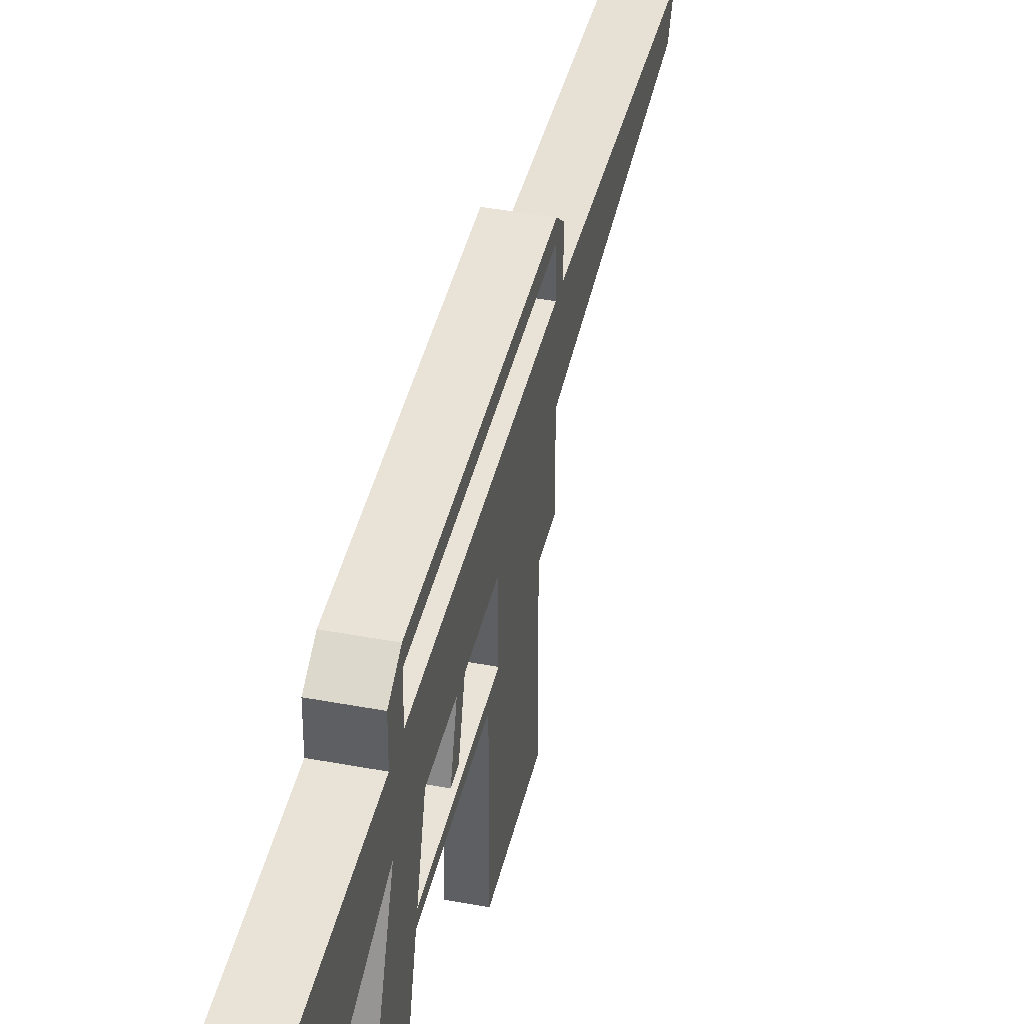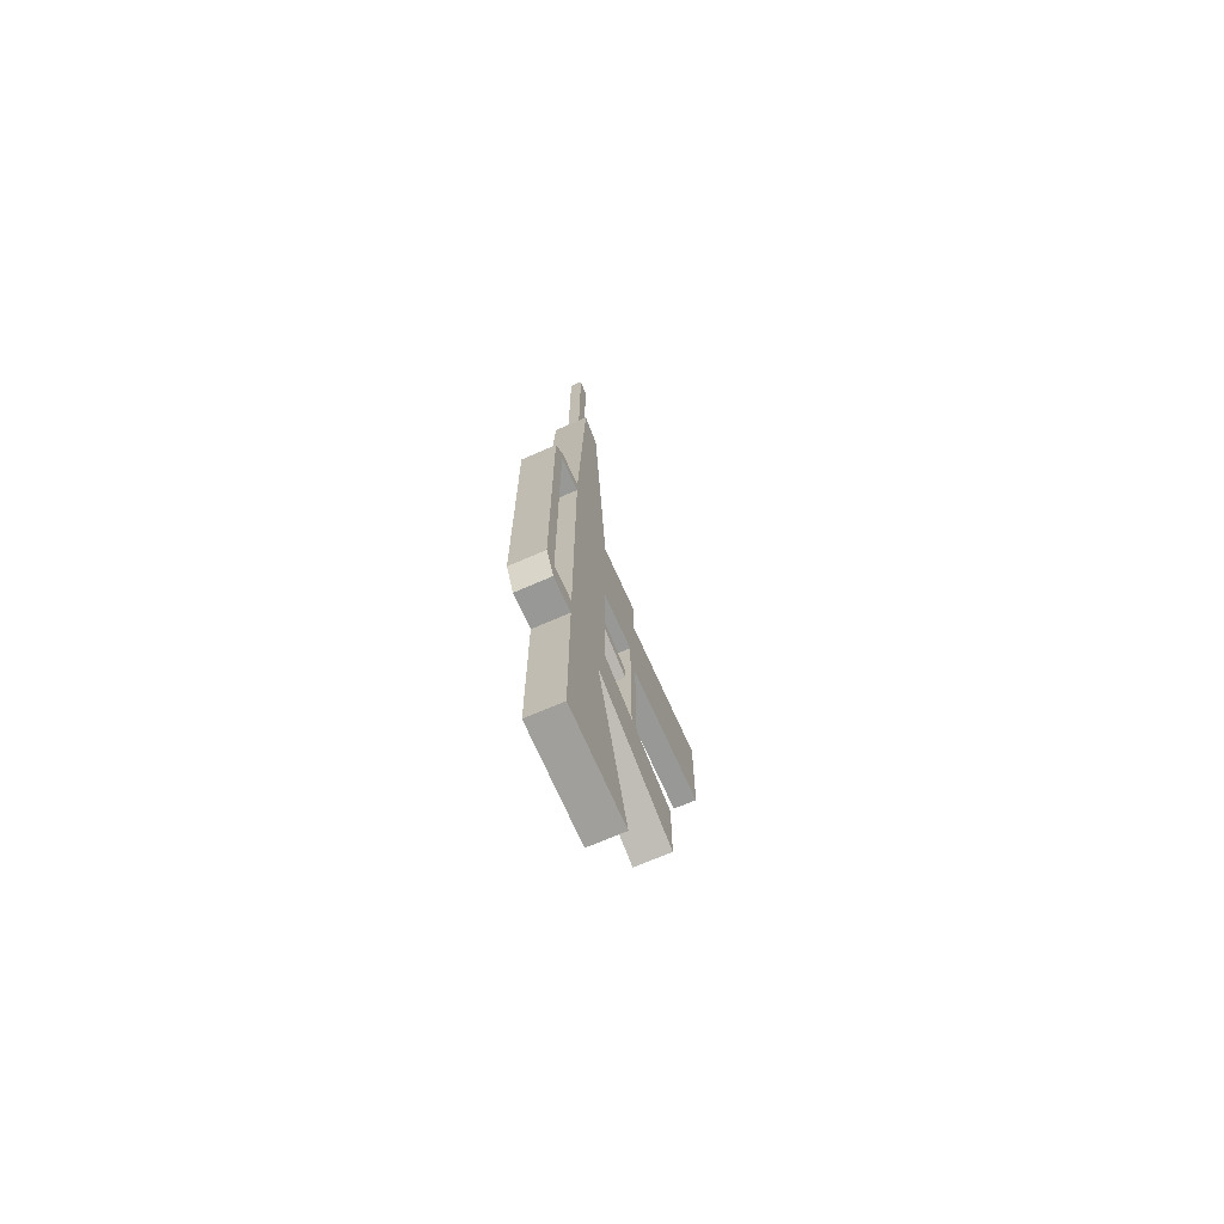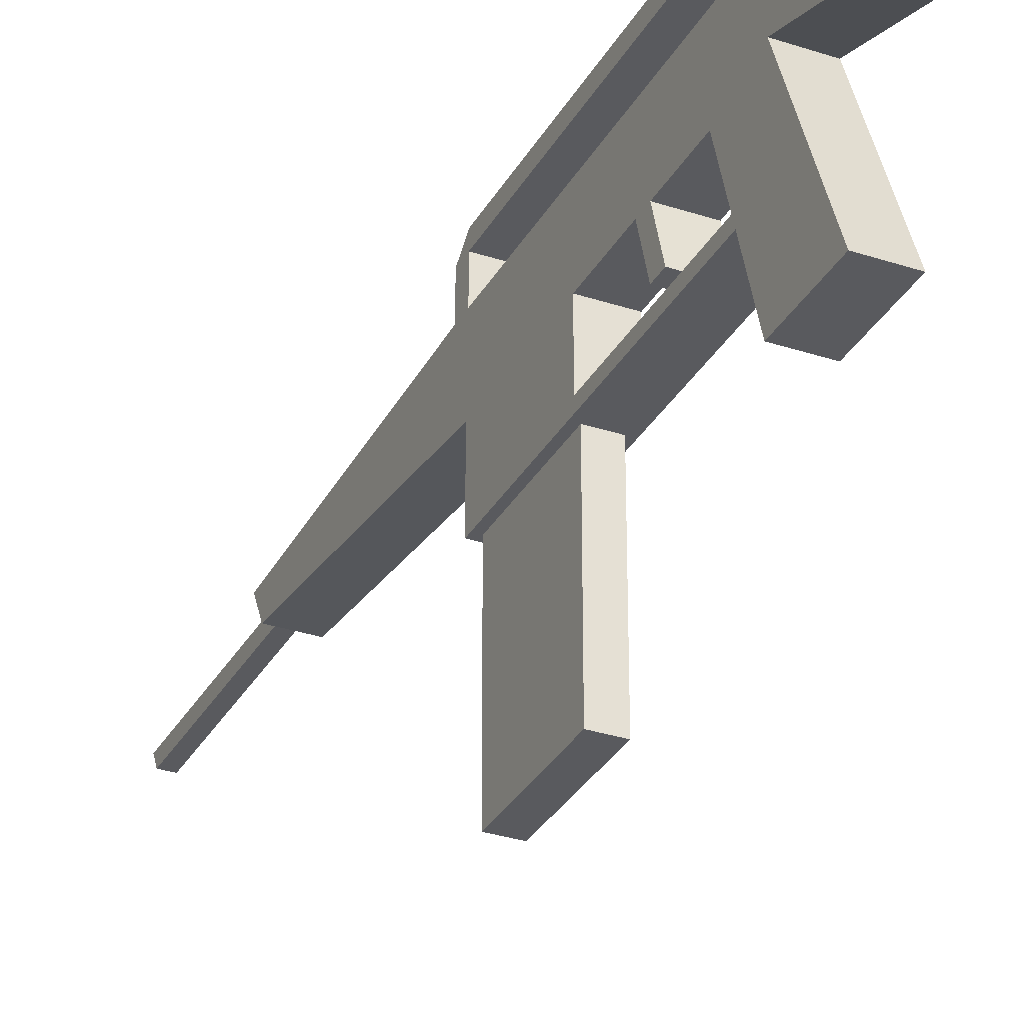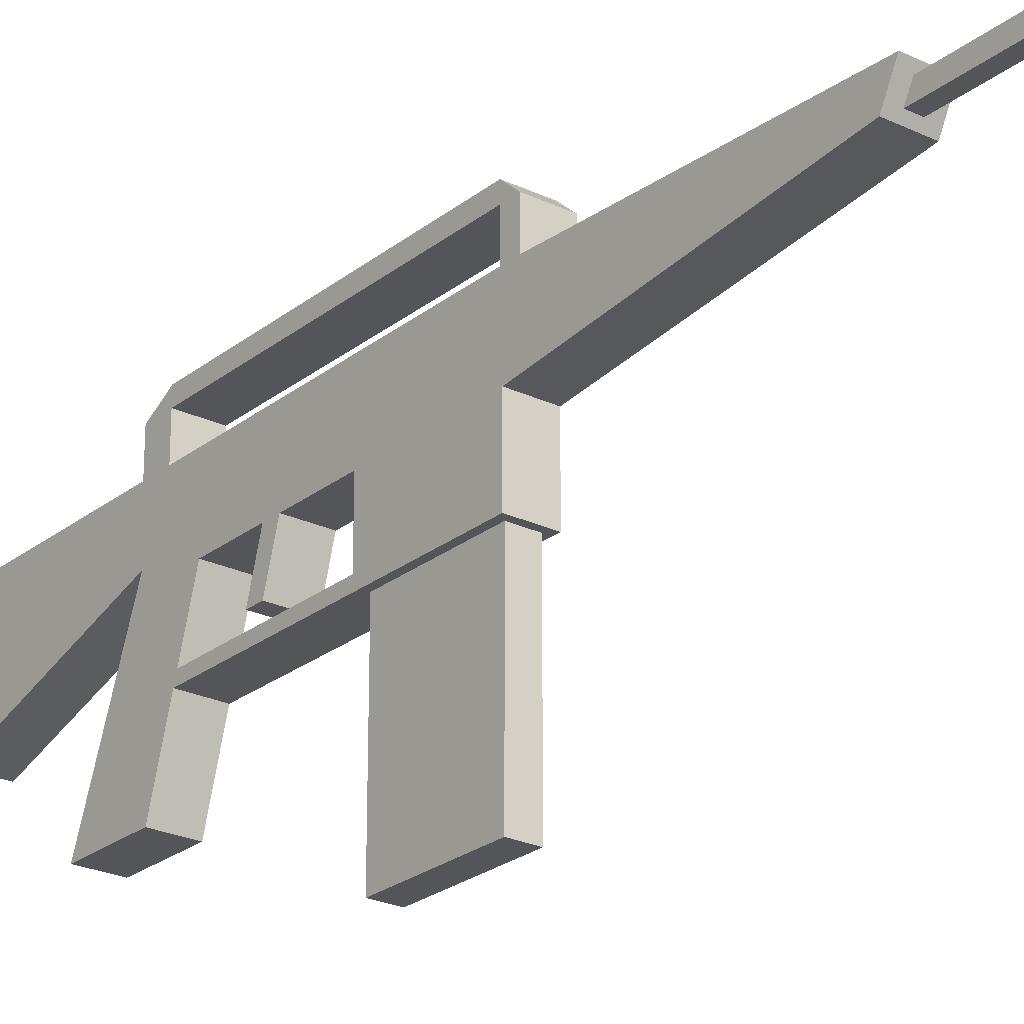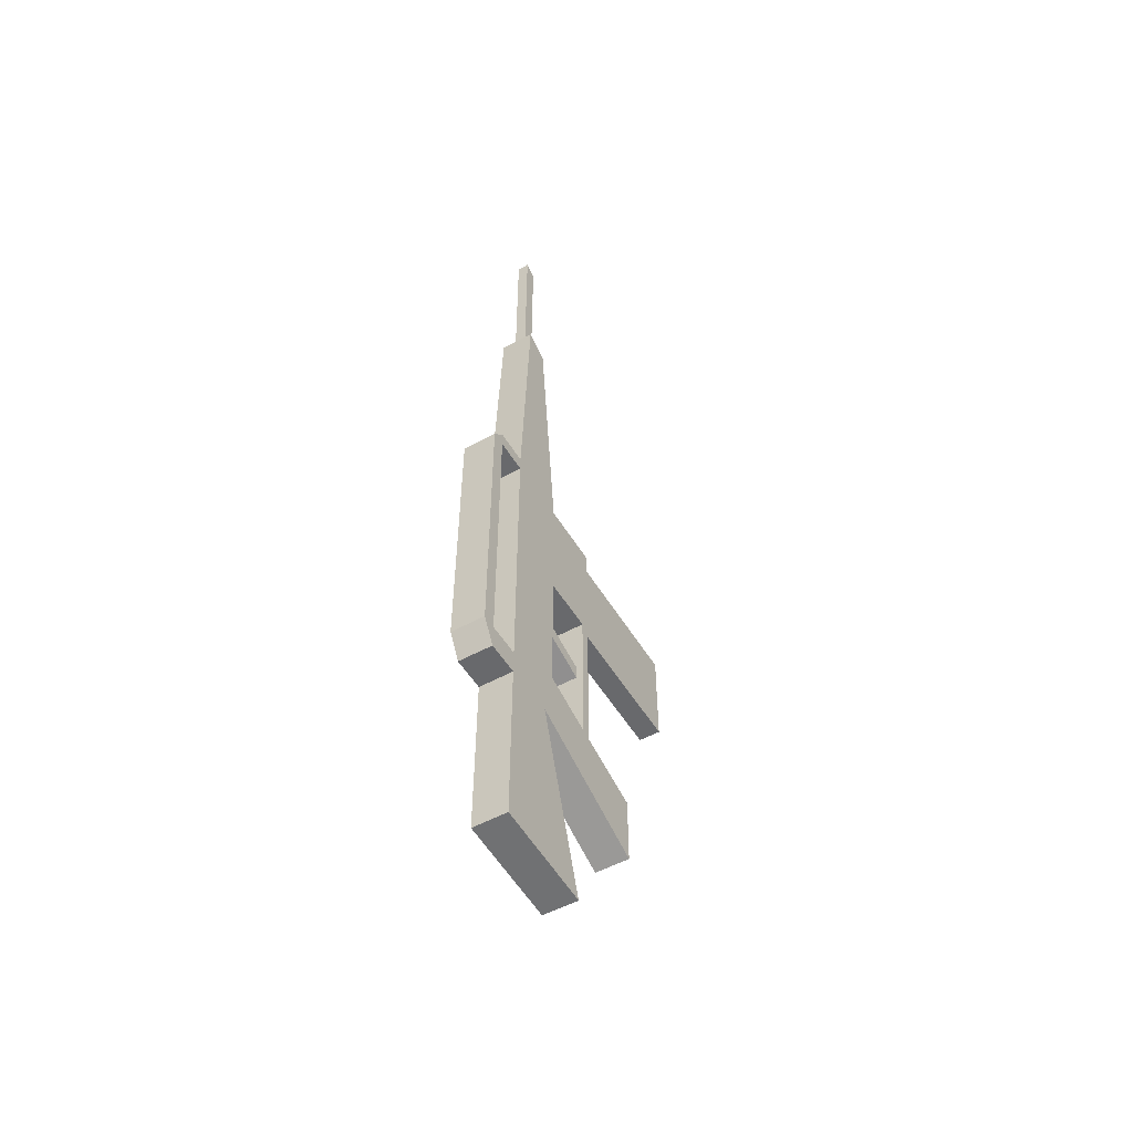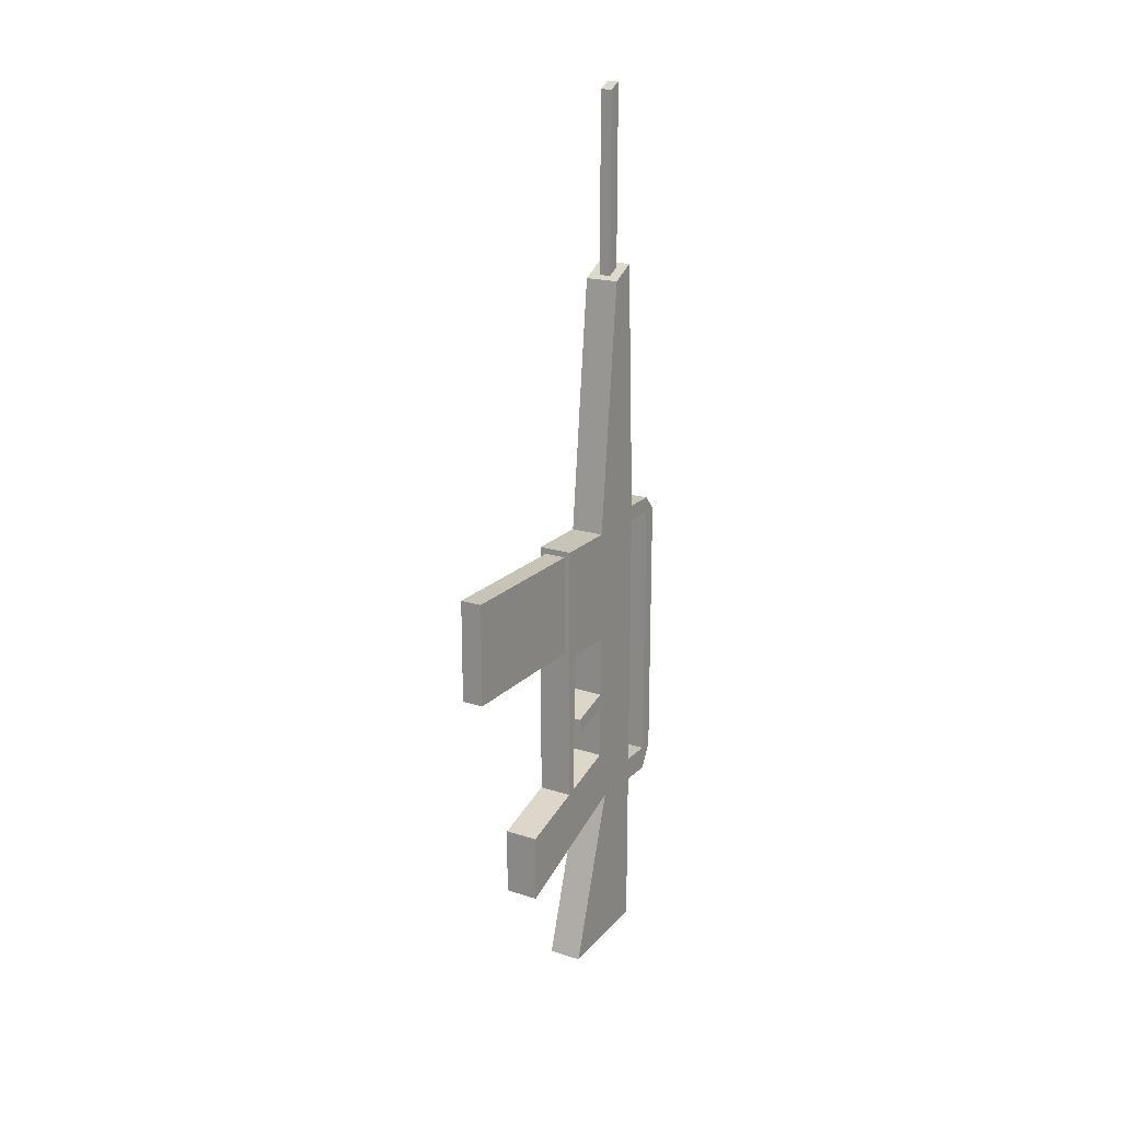
<metadata>
{"format":"obj","ext":"obj","renderer":"f3d","projection":"perspective","resolution":1024,"background":"white","views":[{"elev":41.4,"azim":-167.1,"up":"+Y"},{"elev":-68.4,"azim":-156.2,"up":"+Z"},{"elev":-31.8,"azim":155.0,"up":"+Y"},{"elev":-24.6,"azim":-38.1,"up":"+Y"},{"elev":-52.7,"azim":-149.5,"up":"+Z"},{"elev":19.8,"azim":30.8,"up":"+Z"}]}
</metadata>
<code>
o Pistol_Cube
v -0.04036 0.05035 -0.04837
v -0.04036 -0.07161 -0.04234
v 0.04036 0.05035 -0.04837
v 0.04036 -0.07161 -0.04234
v -0.04036 0.05035 0.7031
v -0.04036 -0.1 0.6715
v 0.04036 0.05035 0.7031
v 0.04036 -0.1 0.6715
v -0.04036 -0.1 0.08244
v 0.04036 0.05035 0.114
v 0.04036 -0.1 0.08244
v -0.04036 0.05035 0.114
v 0.04036 -0.4133 -0.01248
v 0.04036 -0.4133 -0.1752
v -0.04036 -0.4133 -0.1752
v -0.04036 -0.4133 -0.01248
v -0.04036 -0.1 0.3972
v 0.04036 0.05035 0.4288
v 0.04036 -0.1 0.3972
v -0.04036 0.05035 0.4288
v -0.02575 -0.252 0.6569
v 0.02575 -0.252 0.6569
v -0.02575 -0.252 0.4119
v 0.02575 -0.252 0.4119
v -0.04036 -0.2292 0.3972
v -0.04036 -0.2292 0.6715
v 0.04036 -0.2292 0.3972
v 0.04036 -0.2292 0.6715
v -0.04036 -0.252 0.02369
v 0.04036 -0.252 0.02369
v -0.04036 -0.2292 0.02369
v 0.04036 -0.2292 0.02369
v 0.04036 -0.1 0.2491
v -0.04036 0.05035 0.2807
v -0.04036 -0.1 0.2491
v 0.04036 0.05035 0.2807
v 0.04036 -0.1 0.2149
v -0.04036 0.05035 0.2464
v -0.04036 -0.1 0.2149
v 0.04036 0.05035 0.2464
v -0.04036 -0.201 0.1851
v -0.04036 -0.201 0.2194
v 0.04036 -0.201 0.2194
v 0.04036 -0.201 0.1851
v -0.04036 -0.252 0.6715
v 0.04036 -0.252 0.6715
v -0.04036 -0.252 0.3972
v 0.04036 -0.252 0.3972
v -0.02575 -0.6147 0.6569
v 0.02575 -0.6147 0.6569
v -0.02575 -0.6147 0.4119
v 0.02575 -0.6147 0.4119
v -0.01403 -0.02303 1.287
v 0.01403 -0.02303 1.287
v 0.01403 0.007939 1.303
v -0.01403 0.007939 1.303
v -0.04036 0.05035 -0.4428
v -0.04036 -0.204 -0.457
v 0.04036 0.05035 -0.4428
v 0.04036 -0.204 -0.457
v -0.04036 -0.03787 1.279
v 0.04036 -0.03787 1.279
v 0.04036 0.02277 1.311
v -0.04036 0.02277 1.311
v -0.01403 -0.02303 1.715
v 0.01403 -0.02303 1.715
v 0.01403 0.007939 1.731
v -0.01403 0.007939 1.731
v -0.04036 -0.1 0.6351
v 0.04036 0.05035 0.6667
v 0.04036 -0.1 0.6351
v -0.04036 0.05035 0.6667
v -0.04036 -0.252 0.6351
v 0.04036 -0.252 0.6351
v 0.04036 -0.2292 0.6351
v -0.04036 -0.2292 0.6351
v -0.02575 -0.252 0.6244
v 0.02575 -0.252 0.6244
v -0.02575 -0.6147 0.6244
v 0.02575 -0.6147 0.6244
v 0.04036 -0.08172 0.002105
v -0.04036 0.05035 0.009478
v -0.04036 -0.08172 0.002105
v 0.04036 0.05035 0.009478
v 0.04036 -0.4133 -0.1172
v -0.04036 -0.4133 -0.1172
v 0.04036 0.1283 0.6667
v 0.04036 0.1283 0.7031
v -0.04036 0.1283 -0.04837
v 0.04036 0.1283 -0.04837
v -0.04036 0.1283 0.7031
v -0.04036 0.1283 0.009478
v -0.04036 0.1283 0.6667
v 0.04036 0.1283 0.009478
v 0.04036 0.1607 0.6667
v -0.04036 0.1607 0.009478
v -0.04036 0.1607 0.6667
v 0.04036 0.1607 0.009478
f 1 90 3
f 70 8 71
f 7 64 63
f 2 86 83
f 3 57 1
f 82 2 83
f 39 12 9
f 9 37 39
f 84 11 81
f 12 84 82
f 15 85 86
f 81 13 85
f 9 13 11
f 4 15 2
f 25 73 76
f 69 20 17
f 36 19 33
f 34 18 36
f 22 80 78
f 48 32 27
f 28 74 75
f 26 46 28
f 6 28 8
f 8 75 71
f 19 25 17
f 17 76 69
f 32 29 31
f 25 29 47
f 47 30 48
f 27 31 25
f 38 36 40
f 40 33 37
f 35 19 17
f 17 34 35
f 10 37 11
f 12 40 10
f 39 42 35
f 35 38 39
f 41 43 42
f 37 41 39
f 37 43 44
f 35 43 33
f 22 45 21
f 21 73 77
f 24 74 78
f 24 47 48
f 51 80 79
f 21 50 22
f 24 51 23
f 23 79 77
f 56 67 55
f 5 61 64
f 7 62 8
f 8 61 6
f 57 60 58
f 4 59 3
f 2 57 58
f 4 58 60
f 53 62 54
f 54 63 55
f 56 61 53
f 55 64 56
f 67 65 66
f 55 66 54
f 56 65 68
f 53 66 65
f 77 49 21
f 79 50 49
f 22 74 46
f 23 73 47
f 69 26 6
f 71 27 19
f 75 48 27
f 78 52 24
f 6 72 69
f 76 45 26
f 18 71 19
f 72 18 20
f 4 85 14
f 86 13 16
f 7 91 5
f 4 84 81
f 9 82 83
f 83 16 9
f 87 95 88
f 94 90 98
f 3 94 84
f 5 93 72
f 72 87 70
f 84 92 82
f 82 89 1
f 70 88 7
f 97 88 95
f 98 89 96
f 93 91 97
f 94 96 92
f 93 95 87
f 92 96 89
f 87 92 94
f 87 98 95
f 95 96 97
f 92 97 96
f 1 89 90
f 70 7 8
f 7 5 64
f 2 15 86
f 3 59 57
f 82 1 2
f 39 38 12
f 9 11 37
f 84 10 11
f 12 10 84
f 15 14 85
f 81 11 13
f 9 16 13
f 4 14 15
f 25 47 73
f 69 72 20
f 36 18 19
f 34 20 18
f 22 50 80
f 48 30 32
f 28 46 74
f 26 45 46
f 6 26 28
f 8 28 75
f 19 27 25
f 17 25 76
f 32 30 29
f 25 31 29
f 47 29 30
f 27 32 31
f 38 34 36
f 40 36 33
f 35 33 19
f 17 20 34
f 10 40 37
f 12 38 40
f 39 41 42
f 35 34 38
f 41 44 43
f 37 44 41
f 37 33 43
f 35 42 43
f 22 46 45
f 21 45 73
f 24 48 74
f 24 23 47
f 51 52 80
f 21 49 50
f 24 52 51
f 23 51 79
f 56 68 67
f 5 6 61
f 7 63 62
f 8 62 61
f 57 59 60
f 4 60 59
f 2 1 57
f 4 2 58
f 53 61 62
f 54 62 63
f 56 64 61
f 55 63 64
f 67 68 65
f 55 67 66
f 56 53 65
f 53 54 66
f 77 79 49
f 79 80 50
f 22 78 74
f 23 77 73
f 69 76 26
f 71 75 27
f 75 74 48
f 78 80 52
f 6 5 72
f 76 73 45
f 18 70 71
f 72 70 18
f 4 81 85
f 86 85 13
f 7 88 91
f 4 3 84
f 9 12 82
f 83 86 16
f 3 90 94
f 5 91 93
f 72 93 87
f 84 94 92
f 82 92 89
f 70 87 88
f 97 91 88
f 98 90 89
f 94 98 96
f 93 97 95
f 87 93 92
f 87 94 98
f 95 98 96
f 92 93 97

</code>
